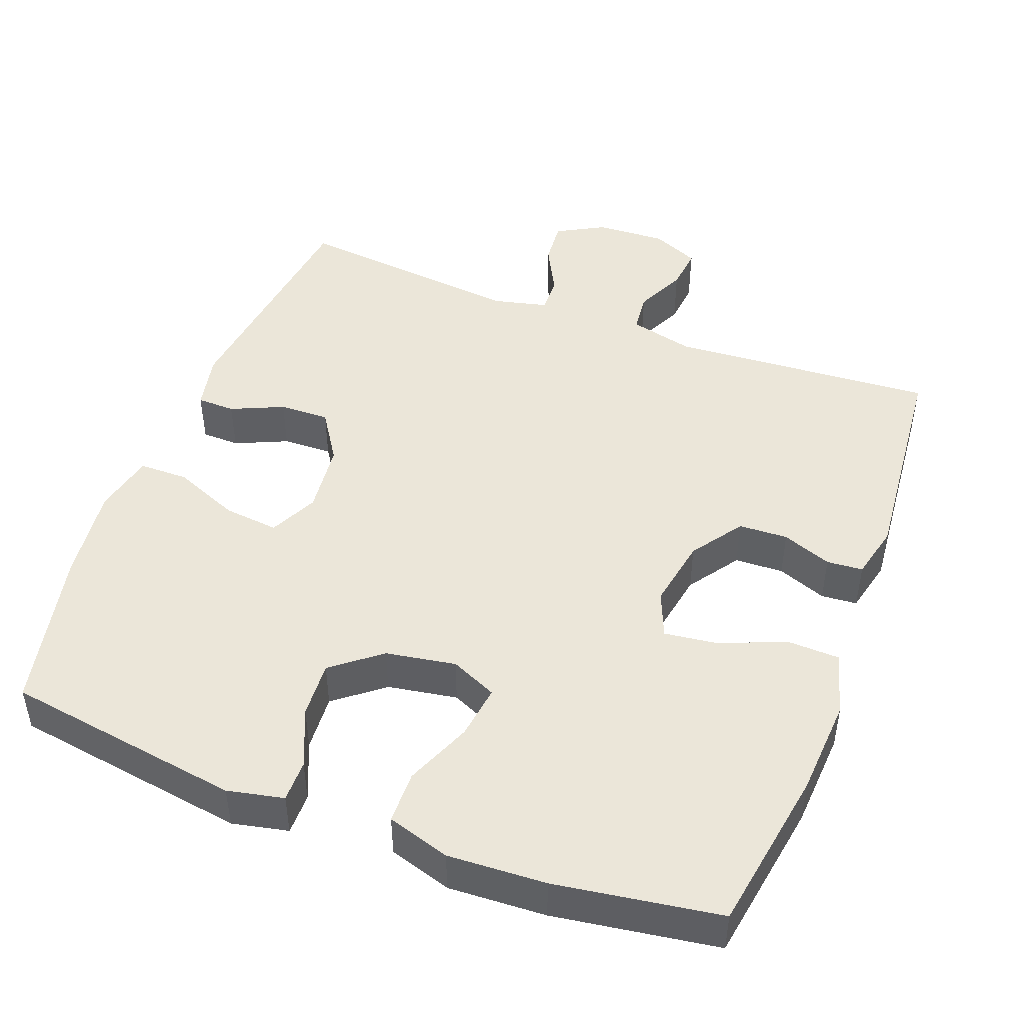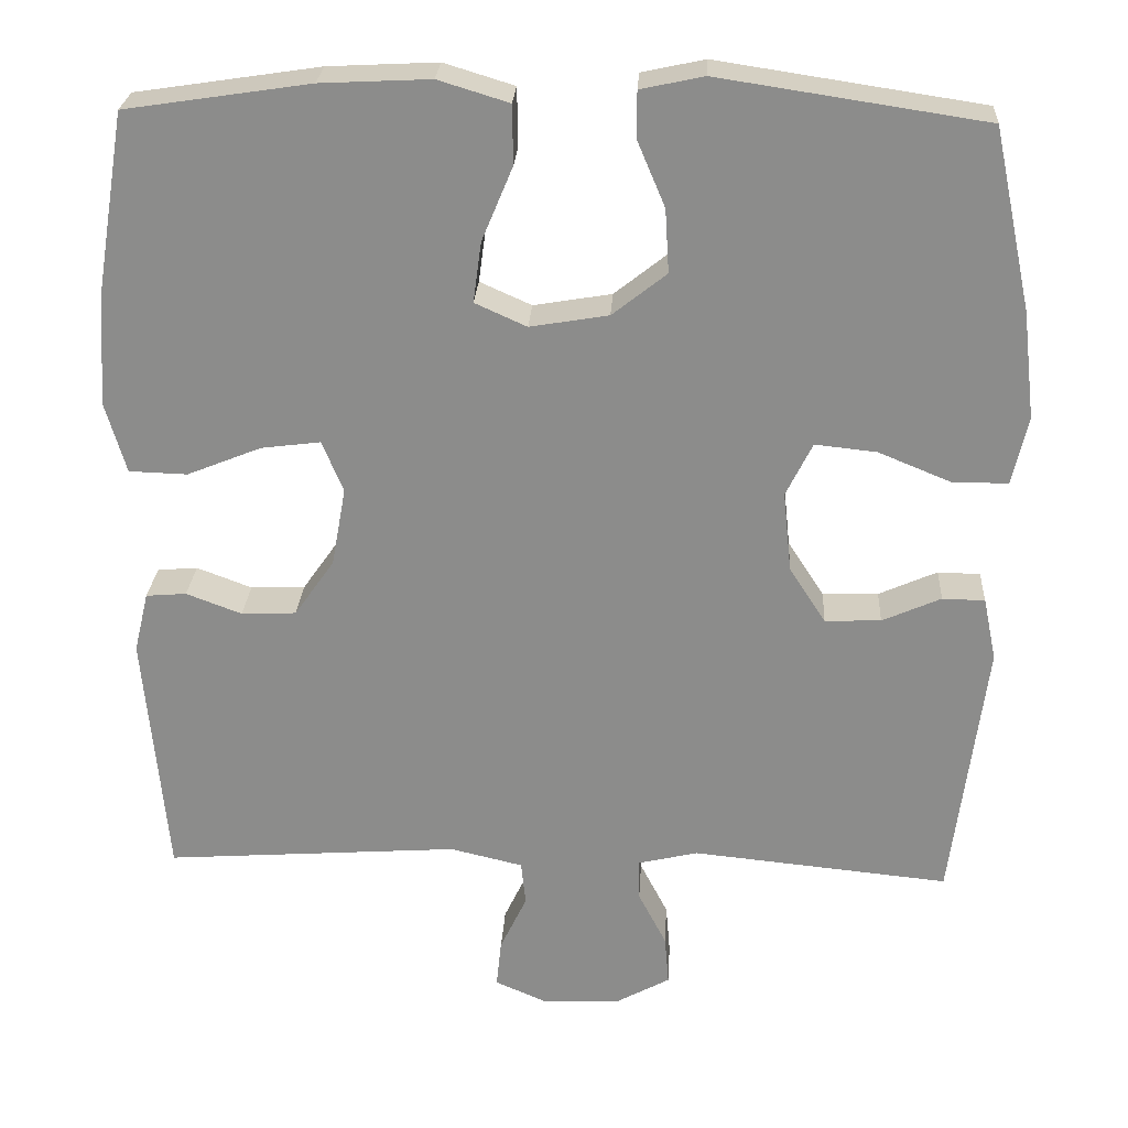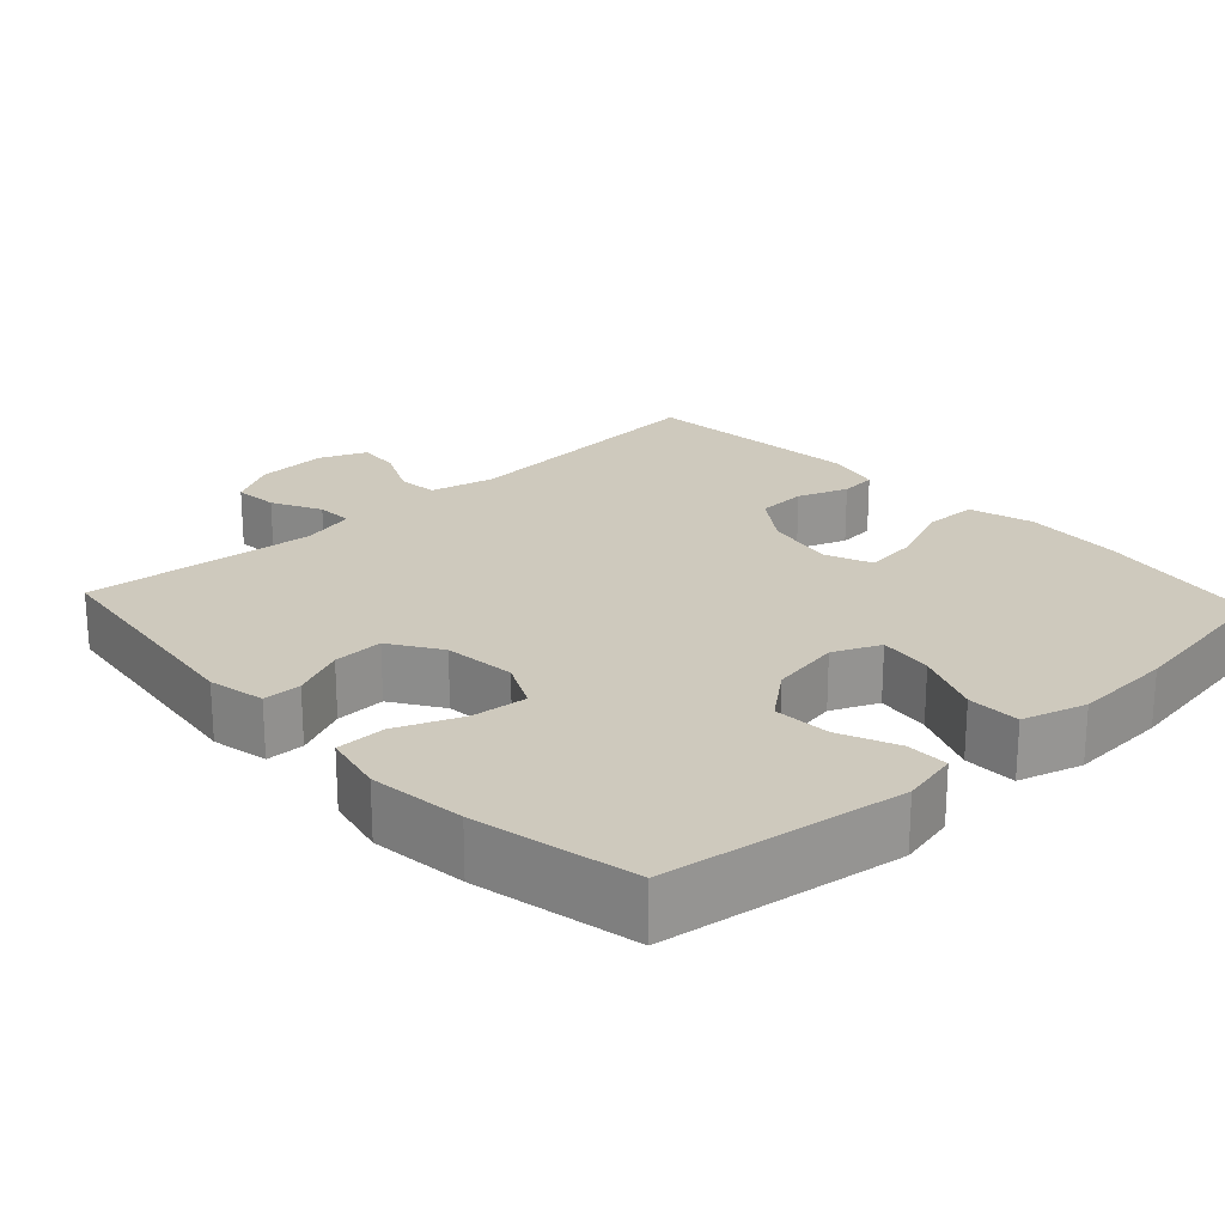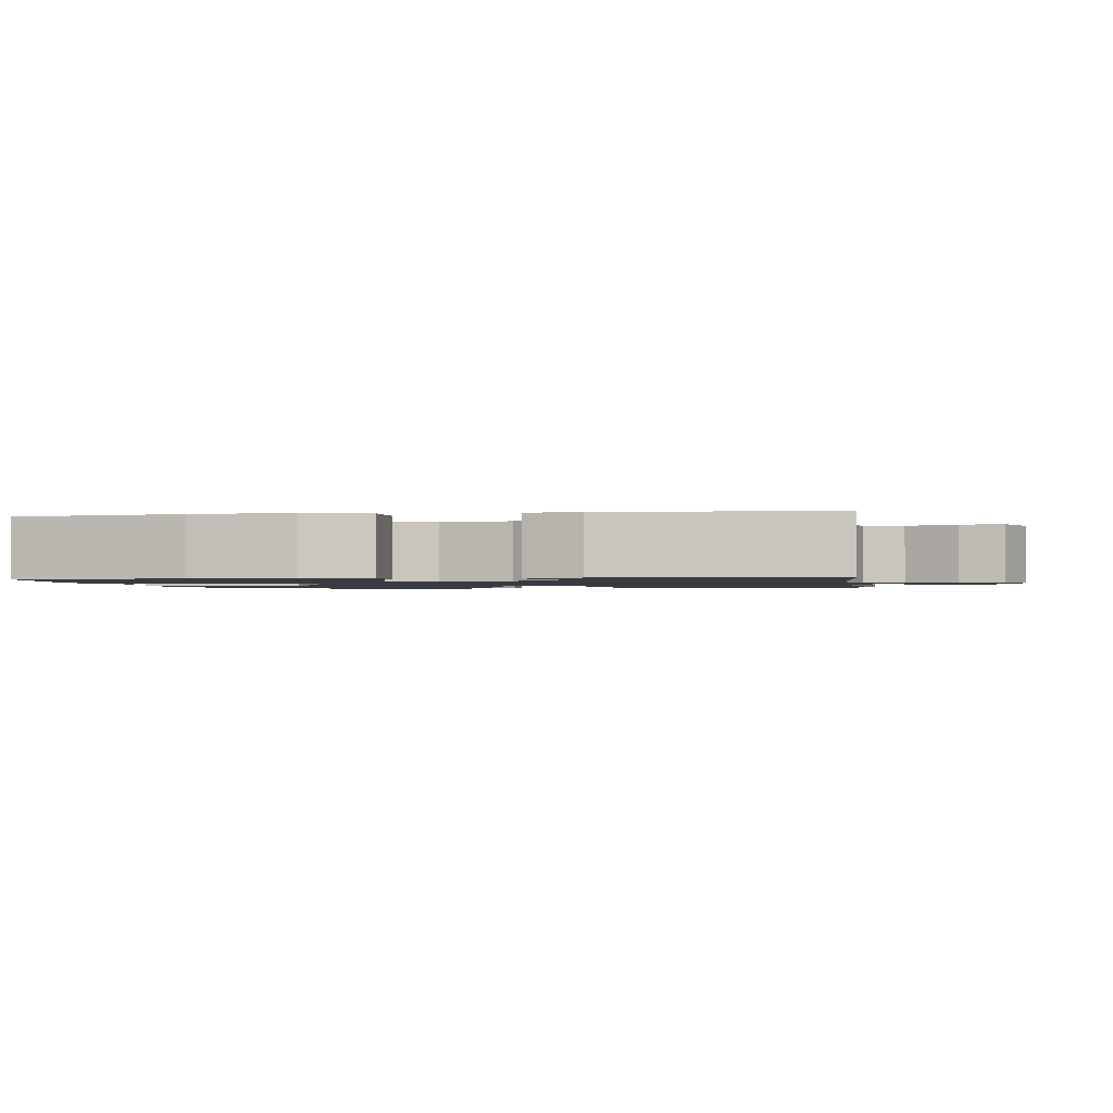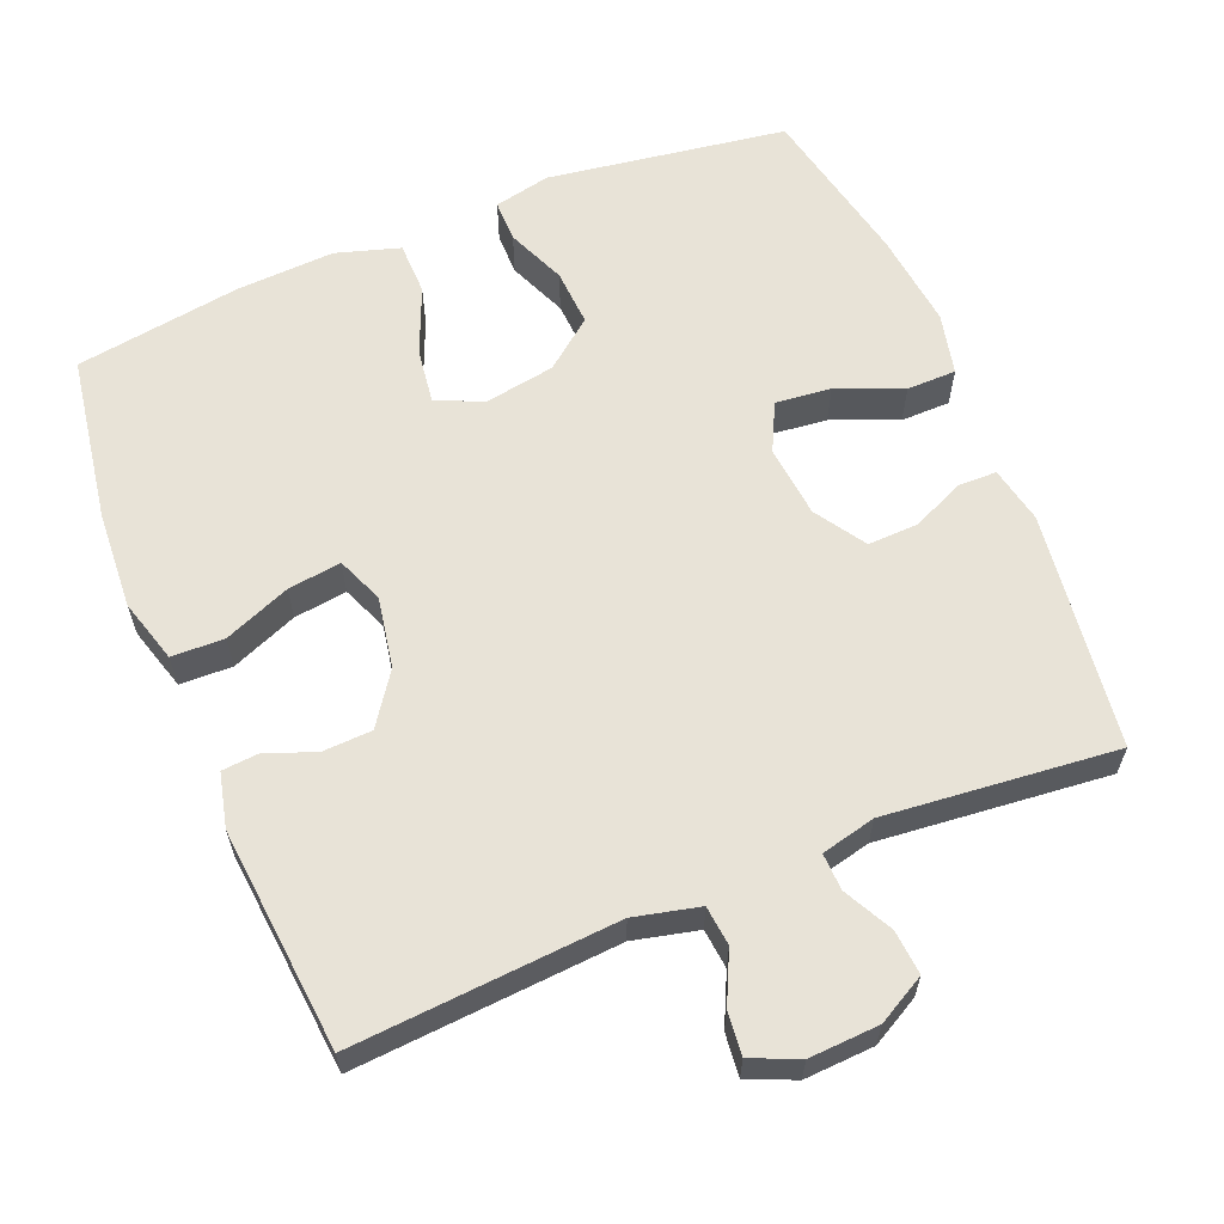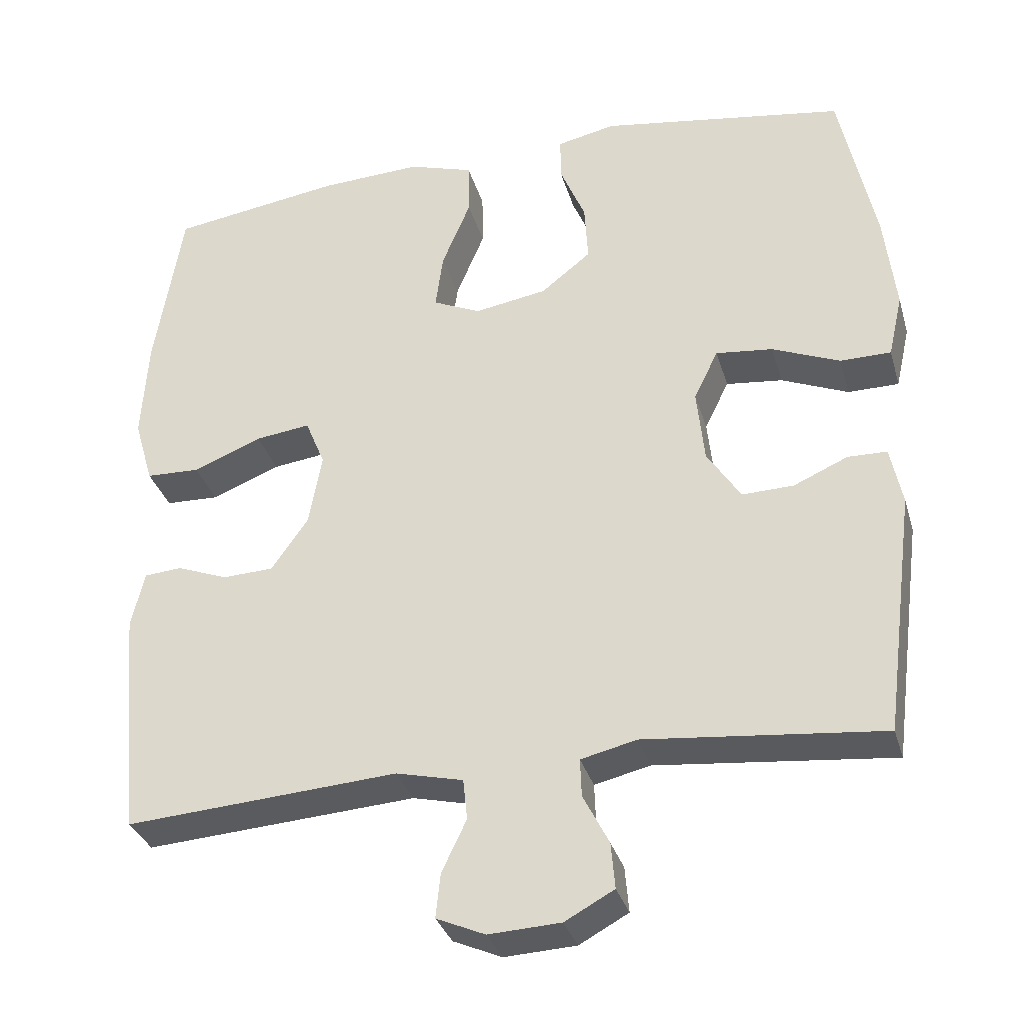
<metadata>
{"format":"obj","ext":"obj","renderer":"f3d","projection":"perspective","resolution":1024,"background":"white","views":[{"elev":47.3,"azim":20.7,"up":"+Y"},{"elev":25.4,"azim":-176.7,"up":"+Z"},{"elev":22.6,"azim":-43.0,"up":"+Y"},{"elev":-1.4,"azim":98.8,"up":"+Y"},{"elev":61.8,"azim":157.7,"up":"+Y"},{"elev":-32.6,"azim":-164.6,"up":"+Z"}]}
</metadata>
<code>
o path468_path468.001
v -0.1759 0.0375 -0.4526
v -0.1011 0.0375 -0.4704
v -0.1029 0.0375 -0.5212
v -0.1377 0.0375 -0.5886
v -0.143 0.0375 -0.6501
v -0.07684 0.0375 -0.6862
v 0.01971 0.0375 -0.6912
v 0.08505 0.0375 -0.6629
v 0.0788 0.0375 -0.6036
v 0.04559 0.0375 -0.5339
v 0.05128 0.0375 -0.4792
v 0.1412 0.0375 -0.4579
v 0.507 0.0375 -0.4839
v 0.5353 0.0375 -0.177
v 0.5173 0.0375 -0.1022
v 0.4672 0.0375 -0.09804
v 0.3985 0.0375 -0.1238
v 0.3305 0.0375 -0.1208
v 0.281 0.0375 -0.05025
v 0.2634 0.0375 0.04718
v 0.2895 0.0375 0.1108
v 0.3631 0.0375 0.1013
v 0.4549 0.0375 0.06425
v 0.5273 0.0375 0.06652
v 0.5529 0.0375 0.1542
v 0.5443 0.0375 0.29
v 0.507 0.0375 0.5178
v 0.2782 0.0375 0.5523
v 0.142 0.0375 0.5591
v 0.05455 0.0375 0.5324
v 0.05342 0.0375 0.4596
v 0.09183 0.0375 0.3675
v 0.102 0.0375 0.2927
v 0.03791 0.0375 0.2639
v -0.0592 0.0375 0.2803
v -0.1264 0.0375 0.3334
v -0.1216 0.0375 0.4118
v -0.08749 0.0375 0.4927
v -0.08744 0.0375 0.5506
v -0.1656 0.0375 0.5674
v -0.4949 0.0375 0.5178
v -0.5424 0.0375 0.2949
v -0.5578 0.0375 0.1623
v -0.5387 0.0375 0.07743
v -0.4705 0.0375 0.07674
v -0.3799 0.0375 0.114
v -0.3036 0.0375 0.1221
v -0.2709 0.0375 0.05589
v -0.2812 0.0375 -0.0434
v -0.3263 0.0375 -0.1129
v -0.3956 0.0375 -0.1105
v -0.4681 0.0375 -0.07842
v -0.5207 0.0375 -0.07949
v -0.5368 0.0375 -0.1575
v -0.4949 0.0375 -0.4839
v -0.1759 -0.0375 -0.4526
v -0.1011 -0.0375 -0.4704
v -0.1029 -0.0375 -0.5212
v -0.1377 -0.0375 -0.5886
v -0.143 -0.0375 -0.6501
v -0.07684 -0.0375 -0.6862
v 0.01971 -0.0375 -0.6912
v 0.08505 -0.0375 -0.6629
v 0.0788 -0.0375 -0.6036
v 0.04559 -0.0375 -0.5339
v 0.05128 -0.0375 -0.4792
v 0.1412 -0.0375 -0.4579
v 0.507 -0.0375 -0.4839
v 0.5353 -0.0375 -0.177
v 0.5173 -0.0375 -0.1022
v 0.4672 -0.0375 -0.09804
v 0.3985 -0.0375 -0.1238
v 0.3305 -0.0375 -0.1208
v 0.281 -0.0375 -0.05025
v 0.2634 -0.0375 0.04718
v 0.2895 -0.0375 0.1108
v 0.3631 -0.0375 0.1013
v 0.4549 -0.0375 0.06425
v 0.5273 -0.0375 0.06652
v 0.5529 -0.0375 0.1542
v 0.5443 -0.0375 0.29
v 0.507 -0.0375 0.5178
v 0.2782 -0.0375 0.5523
v 0.142 -0.0375 0.5591
v 0.05455 -0.0375 0.5324
v 0.05342 -0.0375 0.4596
v 0.09183 -0.0375 0.3675
v 0.102 -0.0375 0.2927
v 0.03791 -0.0375 0.2639
v -0.0592 -0.0375 0.2803
v -0.1264 -0.0375 0.3334
v -0.1216 -0.0375 0.4118
v -0.08749 -0.0375 0.4927
v -0.08744 -0.0375 0.5506
v -0.1656 -0.0375 0.5674
v -0.4949 -0.0375 0.5178
v -0.5424 -0.0375 0.2949
v -0.5578 -0.0375 0.1623
v -0.5387 -0.0375 0.07743
v -0.4705 -0.0375 0.07674
v -0.3799 -0.0375 0.114
v -0.3036 -0.0375 0.1221
v -0.2709 -0.0375 0.05589
v -0.2812 -0.0375 -0.0434
v -0.3263 -0.0375 -0.1129
v -0.3956 -0.0375 -0.1105
v -0.4681 -0.0375 -0.07842
v -0.5207 -0.0375 -0.07949
v -0.5368 -0.0375 -0.1575
v -0.4949 -0.0375 -0.4839
v -0.07684 0.0375 -0.6862
v 0.01971 0.0375 -0.6912
v 0.08505 0.0375 -0.6629
v 0.08505 0.0375 -0.6629
v -0.143 0.0375 -0.6501
v -0.143 0.0375 -0.6501
v 0.0788 0.0375 -0.6036
v -0.1377 0.0375 -0.5886
v 0.04559 0.0375 -0.5339
v -0.1029 0.0375 -0.5212
v 0.05128 0.0375 -0.4792
v 0.05128 0.0375 -0.4792
v -0.1011 0.0375 -0.4704
v -0.1011 0.0375 -0.4704
v 0.1412 0.0375 -0.4579
v -0.1759 0.0375 -0.4526
v 0.507 0.0375 -0.4839
v 0.507 0.0375 -0.4839
v -0.4949 0.0375 -0.4839
v -0.4949 0.0375 -0.4839
v 0.5353 0.0375 -0.177
v -0.5368 0.0375 -0.1575
v 0.5173 0.0375 -0.1022
v 0.5173 0.0375 -0.1022
v -0.5207 0.0375 -0.07949
v -0.5207 0.0375 -0.07949
v -0.3263 0.0375 -0.1129
v -0.3956 0.0375 -0.1105
v 0.3985 0.0375 -0.1238
v 0.3305 0.0375 -0.1208
v 0.4672 0.0375 -0.09804
v 0.281 0.0375 -0.05025
v -0.2812 0.0375 -0.0434
v -0.4681 0.0375 -0.07842
v 0.2634 0.0375 0.04718
v -0.2709 0.0375 0.05589
v 0.2895 0.0375 0.1108
v 0.2895 0.0375 0.1108
v -0.3036 0.0375 0.1221
v -0.3036 0.0375 0.1221
v 0.3631 0.0375 0.1013
v 0.4549 0.0375 0.06425
v 0.5273 0.0375 0.06652
v 0.5273 0.0375 0.06652
v 0.5529 0.0375 0.1542
v -0.5387 0.0375 0.07743
v -0.5387 0.0375 0.07743
v -0.4705 0.0375 0.07674
v -0.3799 0.0375 0.114
v -0.5578 0.0375 0.1623
v 0.5443 0.0375 0.29
v -0.5424 0.0375 0.2949
v 0.03791 0.0375 0.2639
v -0.0592 0.0375 0.2803
v 0.102 0.0375 0.2927
v 0.102 0.0375 0.2927
v -0.1264 0.0375 0.3334
v 0.09183 0.0375 0.3675
v -0.1216 0.0375 0.4118
v 0.05342 0.0375 0.4596
v -0.08749 0.0375 0.4927
v -0.4949 0.0375 0.5178
v -0.4949 0.0375 0.5178
v 0.05455 0.0375 0.5324
v 0.05455 0.0375 0.5324
v 0.507 0.0375 0.5178
v 0.507 0.0375 0.5178
v -0.08744 0.0375 0.5506
v -0.08744 0.0375 0.5506
v 0.142 0.0375 0.5591
v 0.2782 0.0375 0.5523
v -0.1656 0.0375 0.5674
v -0.07684 -0.0375 -0.6862
v 0.01971 -0.0375 -0.6912
v 0.08505 -0.0375 -0.6629
v 0.08505 -0.0375 -0.6629
v -0.143 -0.0375 -0.6501
v -0.143 -0.0375 -0.6501
v 0.0788 -0.0375 -0.6036
v -0.1377 -0.0375 -0.5886
v 0.04559 -0.0375 -0.5339
v -0.1029 -0.0375 -0.5212
v 0.05128 -0.0375 -0.4792
v 0.05128 -0.0375 -0.4792
v -0.1011 -0.0375 -0.4704
v -0.1011 -0.0375 -0.4704
v 0.1412 -0.0375 -0.4579
v -0.1759 -0.0375 -0.4526
v 0.507 -0.0375 -0.4839
v 0.507 -0.0375 -0.4839
v -0.4949 -0.0375 -0.4839
v -0.4949 -0.0375 -0.4839
v 0.5353 -0.0375 -0.177
v -0.5368 -0.0375 -0.1575
v 0.5173 -0.0375 -0.1022
v 0.5173 -0.0375 -0.1022
v -0.5207 -0.0375 -0.07949
v -0.5207 -0.0375 -0.07949
v -0.3263 -0.0375 -0.1129
v -0.3956 -0.0375 -0.1105
v 0.3985 -0.0375 -0.1238
v 0.3305 -0.0375 -0.1208
v 0.4672 -0.0375 -0.09804
v 0.281 -0.0375 -0.05025
v -0.2812 -0.0375 -0.0434
v -0.4681 -0.0375 -0.07842
v 0.2634 -0.0375 0.04718
v -0.2709 -0.0375 0.05589
v 0.2895 -0.0375 0.1108
v 0.2895 -0.0375 0.1108
v -0.3036 -0.0375 0.1221
v -0.3036 -0.0375 0.1221
v 0.3631 -0.0375 0.1013
v 0.4549 -0.0375 0.06425
v 0.5273 -0.0375 0.06652
v 0.5273 -0.0375 0.06652
v 0.5529 -0.0375 0.1542
v -0.5387 -0.0375 0.07743
v -0.5387 -0.0375 0.07743
v -0.4705 -0.0375 0.07674
v -0.3799 -0.0375 0.114
v -0.5578 -0.0375 0.1623
v 0.5443 -0.0375 0.29
v -0.5424 -0.0375 0.2949
v 0.03791 -0.0375 0.2639
v -0.0592 -0.0375 0.2803
v 0.102 -0.0375 0.2927
v 0.102 -0.0375 0.2927
v -0.1264 -0.0375 0.3334
v 0.09183 -0.0375 0.3675
v -0.1216 -0.0375 0.4118
v 0.05342 -0.0375 0.4596
v -0.08749 -0.0375 0.4927
v -0.4949 -0.0375 0.5178
v -0.4949 -0.0375 0.5178
v 0.05455 -0.0375 0.5324
v 0.05455 -0.0375 0.5324
v 0.507 -0.0375 0.5178
v 0.507 -0.0375 0.5178
v -0.08744 -0.0375 0.5506
v -0.08744 -0.0375 0.5506
v 0.142 -0.0375 0.5591
v 0.2782 -0.0375 0.5523
v -0.1656 -0.0375 0.5674
f 191 184 189
f 215 214 217
f 218 236 221
f 252 240 253
f 221 236 239
f 231 221 234
f 209 198 215
f 237 217 219
f 254 241 243
f 234 239 244
f 183 191 192
f 190 183 192
f 213 203 205
f 240 252 242
f 233 223 227
f 214 197 212
f 253 233 248
f 192 193 195
f 207 204 216
f 204 201 210
f 232 231 234
f 216 204 210
f 198 209 201
f 253 240 237
f 218 217 235
f 203 211 199
f 211 203 213
f 242 252 246
f 237 219 253
f 215 217 218
f 212 199 211
f 187 183 190
f 218 235 236
f 235 217 237
f 215 193 214
f 234 221 239
f 193 197 214
f 227 224 225
f 185 189 184
f 254 243 250
f 195 193 215
f 239 241 244
f 244 241 254
f 219 233 253
f 227 223 224
f 215 198 195
f 210 201 209
f 184 191 183
f 230 232 228
f 192 191 193
f 199 212 197
f 219 223 233
f 231 232 230
f 6 7 62 61
f 7 114 186 62
f 116 6 61 188
f 8 9 64 63
f 4 5 60 59
f 9 10 65 64
f 3 4 59 58
f 10 122 194 65
f 124 3 58 196
f 11 12 67 66
f 1 2 57 56
f 12 128 200 67
f 130 1 56 202
f 13 14 69 68
f 54 55 110 109
f 14 134 206 69
f 136 54 109 208
f 50 51 106 105
f 17 18 73 72
f 16 17 72 71
f 15 16 71 70
f 18 19 74 73
f 49 50 105 104
f 52 53 108 107
f 51 52 107 106
f 19 20 75 74
f 48 49 104 103
f 20 148 220 75
f 150 48 103 222
f 22 23 78 77
f 23 154 226 78
f 24 25 80 79
f 157 45 100 229
f 45 46 101 100
f 43 44 99 98
f 21 22 77 76
f 46 47 102 101
f 25 26 81 80
f 42 43 98 97
f 34 35 90 89
f 166 34 89 238
f 35 36 91 90
f 32 33 88 87
f 36 37 92 91
f 31 32 87 86
f 37 38 93 92
f 173 42 97 245
f 175 31 86 247
f 26 177 249 81
f 38 179 251 93
f 29 30 85 84
f 28 29 84 83
f 27 28 83 82
f 40 41 96 95
f 39 40 95 94
f 119 117 112
f 143 145 142
f 146 149 164
f 180 181 168
f 149 167 164
f 159 162 149
f 137 143 126
f 165 147 145
f 182 171 169
f 162 172 167
f 111 120 119
f 118 120 111
f 141 133 131
f 168 170 180
f 161 155 151
f 142 140 125
f 181 176 161
f 120 123 121
f 135 144 132
f 132 138 129
f 160 162 159
f 144 138 132
f 126 129 137
f 181 165 168
f 146 163 145
f 131 127 139
f 139 141 131
f 170 174 180
f 165 181 147
f 143 146 145
f 140 139 127
f 115 118 111
f 146 164 163
f 163 165 145
f 143 142 121
f 162 167 149
f 121 142 125
f 155 153 152
f 113 112 117
f 182 178 171
f 123 143 121
f 167 172 169
f 172 182 169
f 147 181 161
f 155 152 151
f 143 123 126
f 138 137 129
f 112 111 119
f 158 156 160
f 120 121 119
f 127 125 140
f 147 161 151
f 159 158 160

</code>
